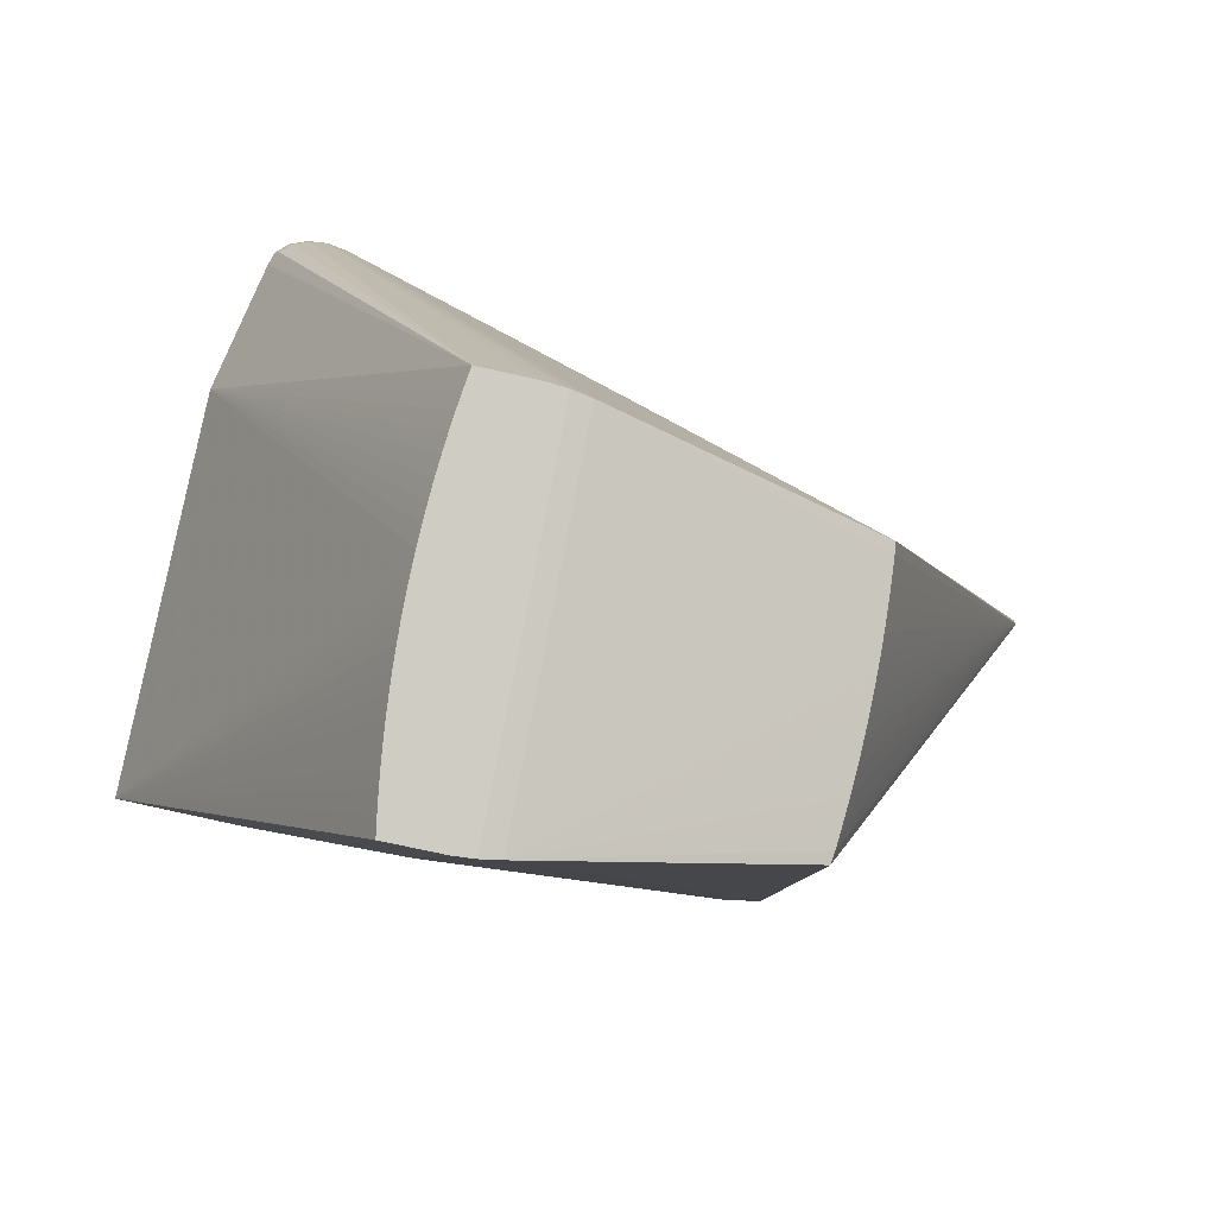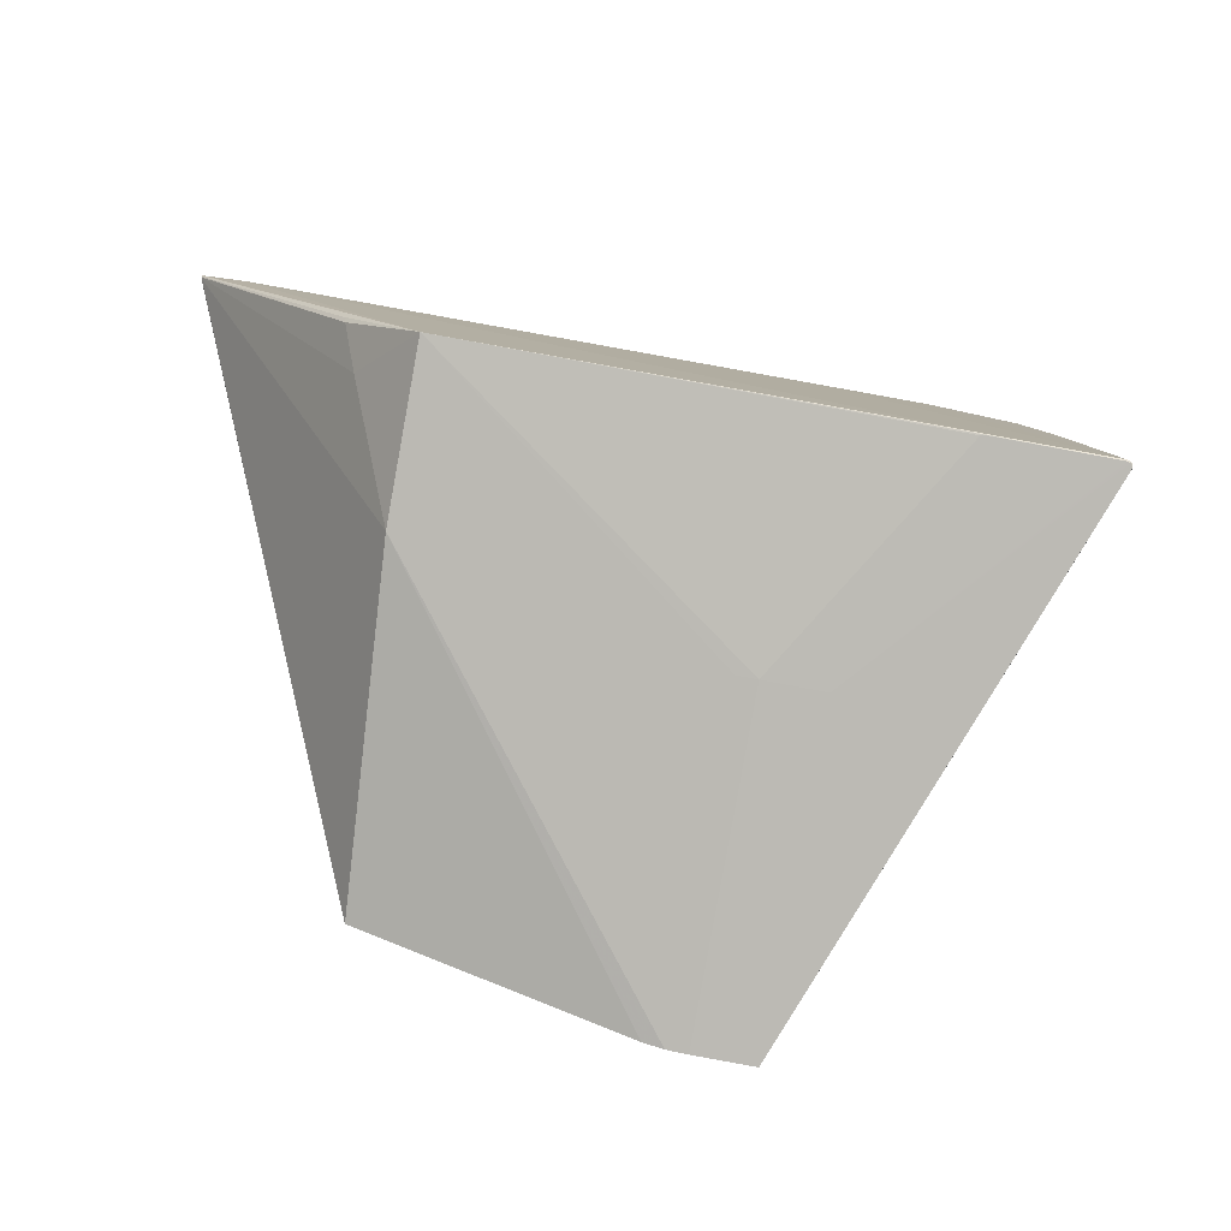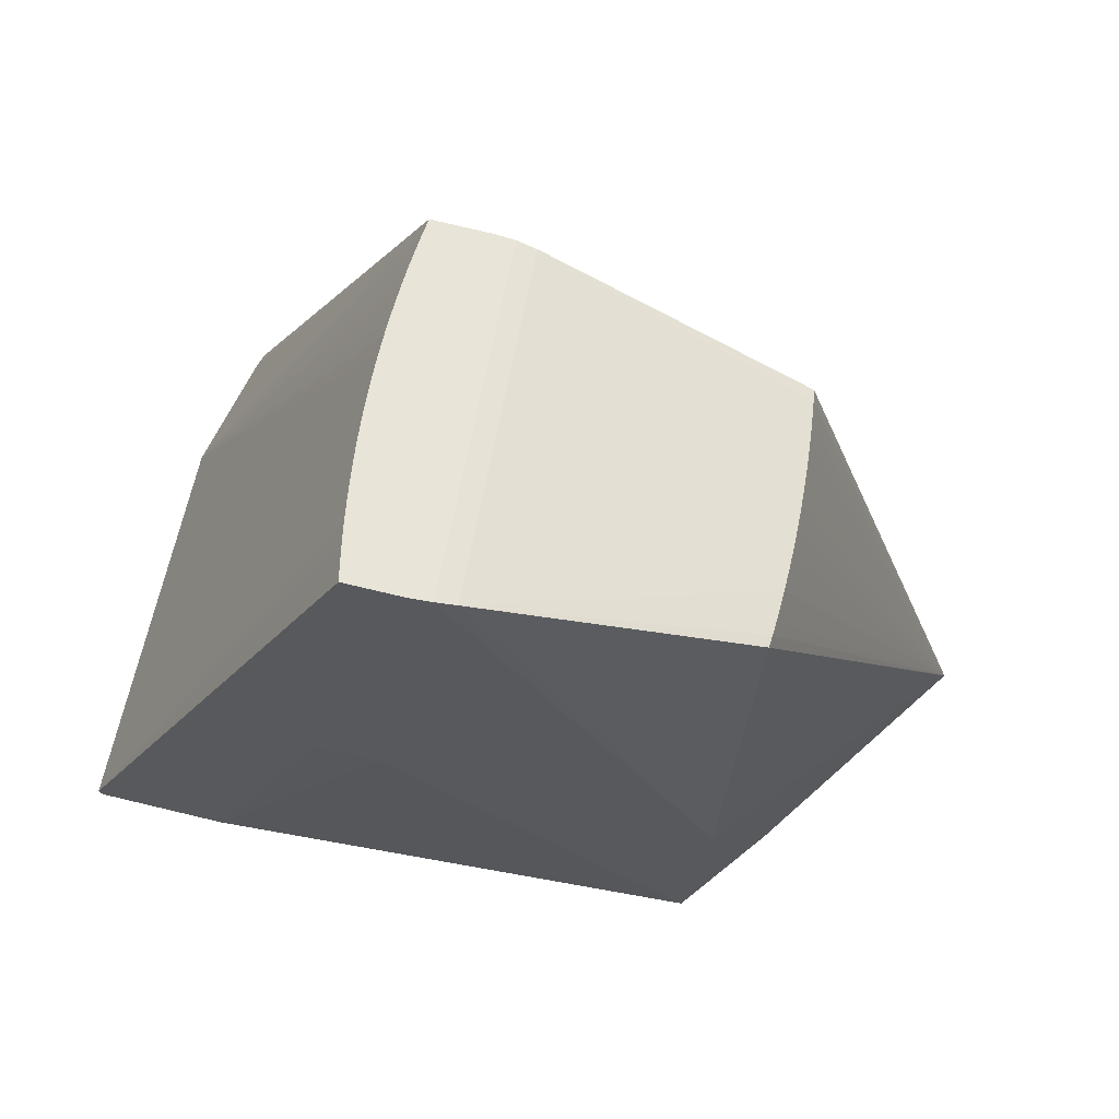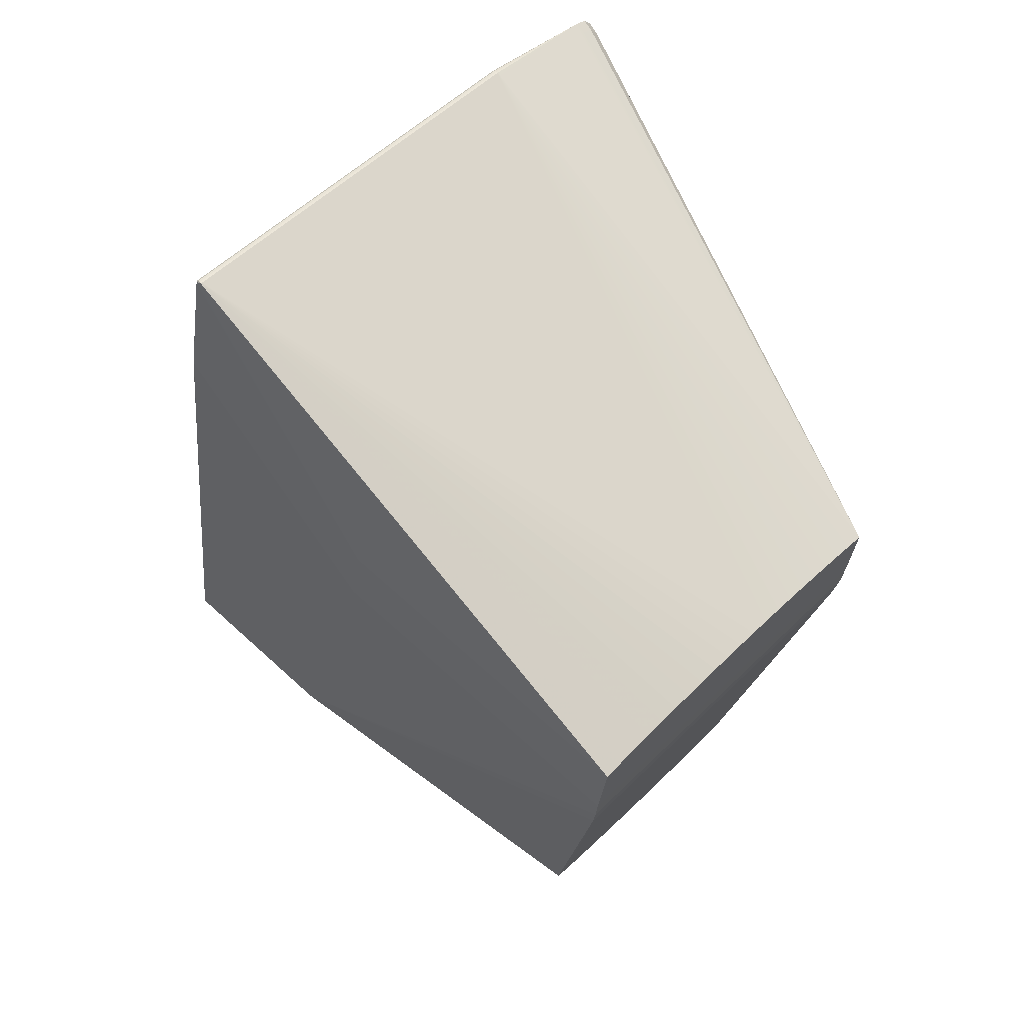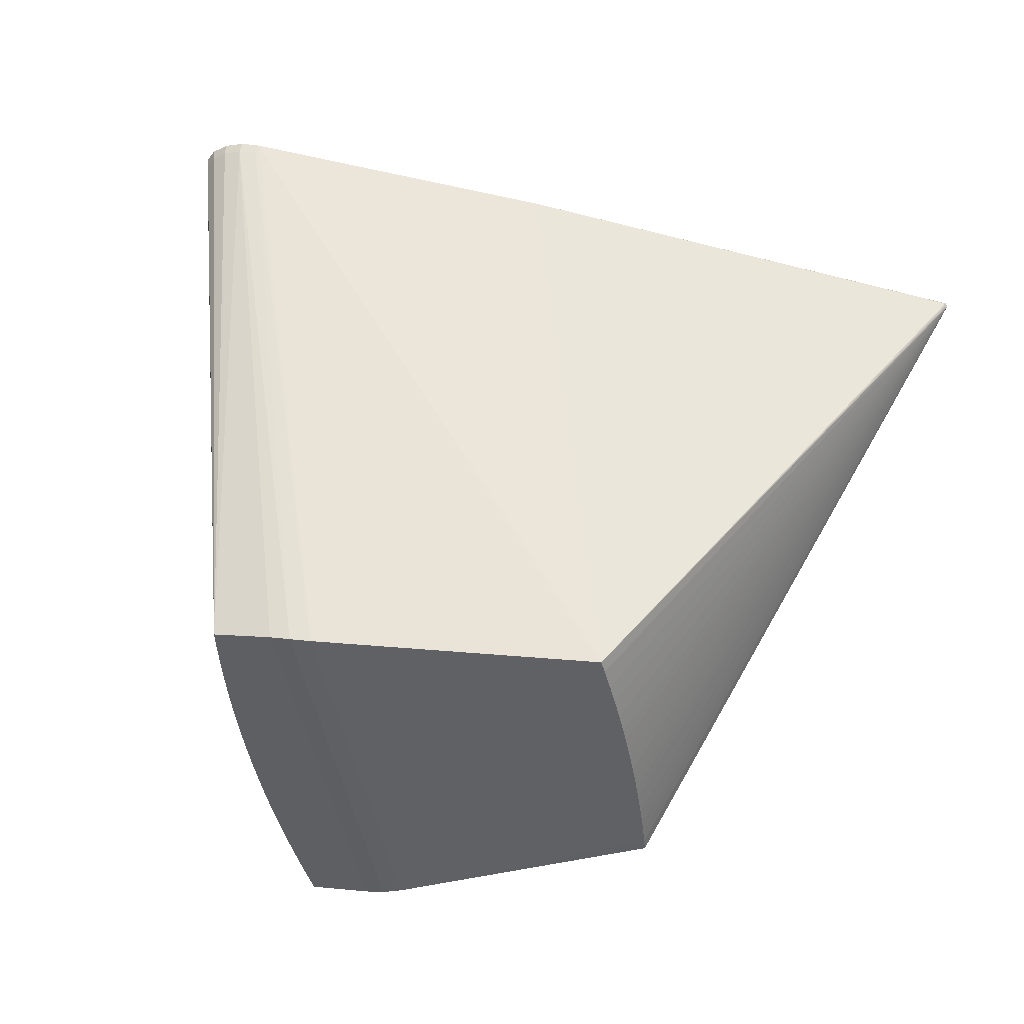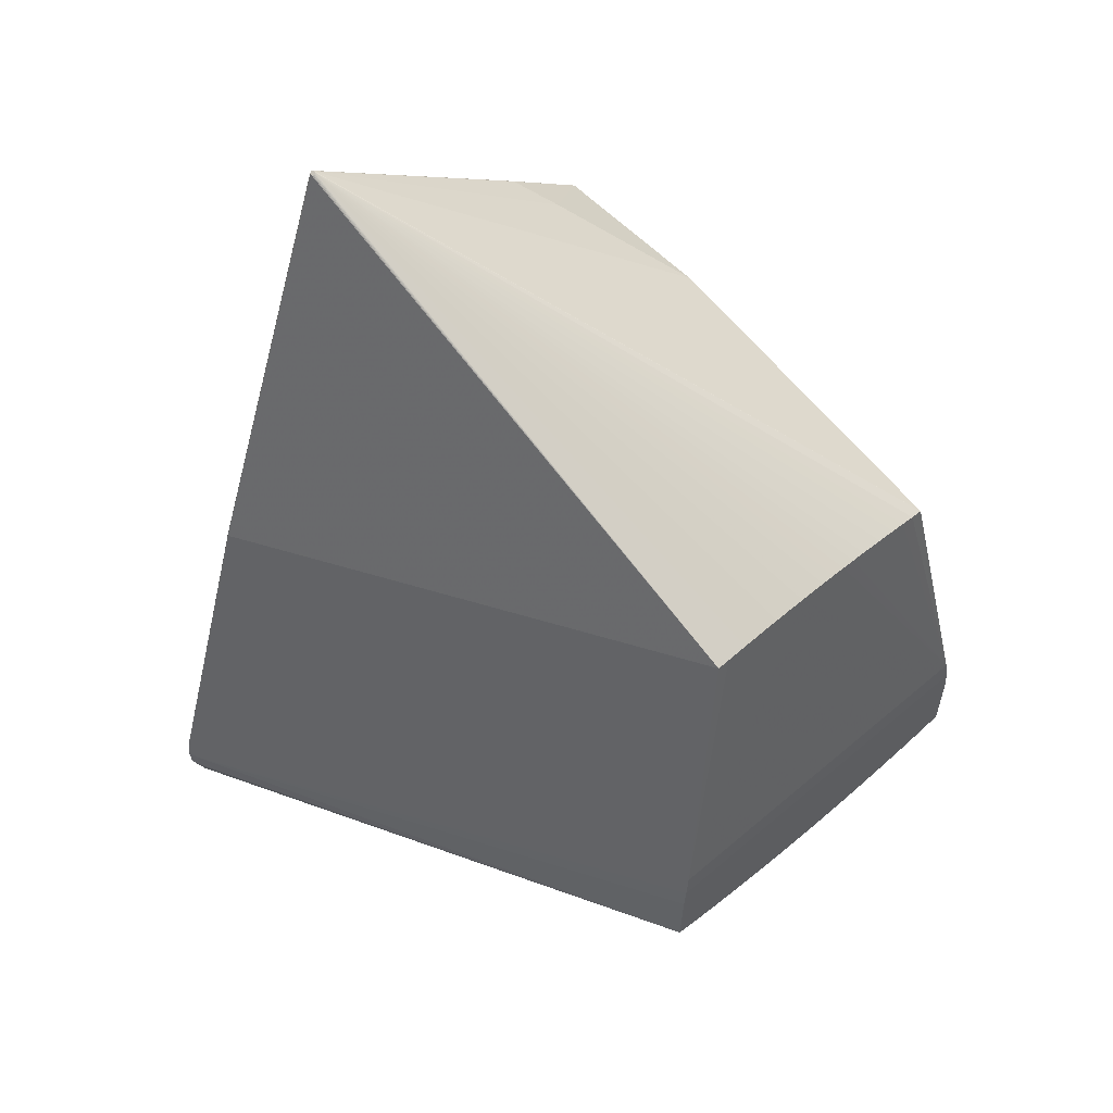
<metadata>
{"format":"obj","ext":"obj","renderer":"f3d","projection":"perspective","resolution":1024,"background":"white","views":[{"elev":-48.8,"azim":172.4,"up":"+Y"},{"elev":48.6,"azim":10.0,"up":"+Z"},{"elev":-72.4,"azim":173.9,"up":"+Y"},{"elev":-31.1,"azim":90.0,"up":"+Y"},{"elev":-0.8,"azim":-154.0,"up":"+Y"},{"elev":-29.1,"azim":-89.7,"up":"+Z"}]}
</metadata>
<code>
v 0.2885 0.2305 -0.1148
v 0.2858 0.2312 -0.1142
v 0.2904 0.2292 -0.1166
v 0.291 0.2274 -0.1187
v 0.341 -0.1083 0.198
v 0.3411 -0.1103 0.1979
v 0.2034 -0.1147 0.2157
v 0.2034 -0.1152 0.2159
v 0.2035 -0.1158 0.2159
v 0.2037 -0.1164 0.2156
v 0.3437 -0.1087 0.1971
v 0.344 -0.111 0.1966
v 0.3456 -0.11 0.1953
v 0.2004 -0.1175 0.215
v 0.3462 -0.1118 0.1932
v 0.2894 0.2232 -0.1229
v 0.2909 0.2258 -0.1204
v 0.291 0.2263 -0.1198
v 0.3446 -0.116 0.189
v 0.3462 -0.1134 0.1915
v 0.3464 -0.1139 0.193
v -0.3509 -0.2493 0.1192
v -0.3393 -0.1173 0.2607
v -0.4146 -0.09838 0.1761
v -0.434 -0.04819 0.1948
v -0.4353 -0.04097 0.1946
v 0.2368 0.3355 -0.2222
v 0.2309 0.3455 -0.2311
v 0.2177 0.3537 -0.2377
v 0.1991 0.3587 -0.2408
v 0.1779 0.3597 -0.24
v 0.1574 0.3567 -0.2355
v 0.2423 0.3442 -0.2138
v 0.236 0.3551 -0.2235
v 0.2216 0.364 -0.2305
v 0.2011 0.3686 -0.2345
v 0.1782 0.3698 -0.2336
v 0.156 0.3665 -0.2288
v 0.2012 0.3692 -0.2338
v 0.1783 0.3704 -0.2329
v 0.1561 0.3671 -0.2281
v 0.03457 0.2223 -0.07394
v -0.3724 0.2197 -0.03885
v -0.3553 -0.4929 -0.1936
v -0.3586 -0.4829 -0.2032
v -0.3618 -0.4715 -0.2136
v -0.3649 -0.4601 -0.224
v -0.3688 -0.4445 -0.2383
v -0.3731 -0.4256 -0.2555
v -0.3755 -0.4141 -0.266
v -0.3778 -0.4026 -0.2766
v -0.3799 -0.3911 -0.2872
v -0.3819 -0.3795 -0.2978
v -0.3837 -0.368 -0.3084
v -0.3853 -0.3564 -0.319
v -0.3868 -0.3449 -0.3297
v -0.3887 -0.3279 -0.3453
v -0.3903 -0.3102 -0.3618
v -0.3915 -0.2934 -0.3773
v -0.3924 -0.2755 -0.3939
v -0.3924 -0.2648 -0.4033
v 0.0007213 -0.5609 -0.2299
v -0.04405 -0.2388 -0.5266
v 0.02301 -0.3071 0.04215
v -0.02295 -0.5604 -0.2282
v -0.06738 -0.2407 -0.5227
v -0.000678 -0.3069 0.04359
v -0.0467 -0.5571 -0.2264
v -0.0904 -0.2427 -0.5161
v -0.0005135 -0.5599 -0.2307
v -0.02725 -0.3677 -0.4079
v -0.04507 -0.2395 -0.526
v 0.09142 -0.3046 0.0337
v 0.02992 -0.2524 -0.5201
v 0.02444 -0.2365 -0.5344
v 0.06916 -0.5581 -0.2381
v 0.07019 -0.5421 -0.2532
v 0.07089 -0.526 -0.2683
v 0.02154 -0.2372 -0.5336
v 0.03506 -0.2683 -0.5057
v 0.03987 -0.2842 -0.4912
v 0.04434 -0.3002 -0.4766
v 0.04846 -0.3162 -0.462
v 0.05225 -0.3323 -0.4474
v 0.0557 -0.3484 -0.4327
v 0.0588 -0.3645 -0.4179
v 0.06156 -0.3806 -0.4031
v 0.06398 -0.3967 -0.3882
v 0.06605 -0.4129 -0.3733
v 0.06778 -0.429 -0.3584
v 0.06916 -0.4452 -0.3434
v 0.0702 -0.4614 -0.3284
v 0.07089 -0.4775 -0.3134
v 0.07123 -0.4937 -0.2984
v 0.07123 -0.5098 -0.2833
v 0.0661 -0.5577 -0.2383
v -0.6535 0.154 0.04256
v -0.6532 0.1551 0.04263
v -0.6528 0.156 0.0423
v -0.6525 0.1565 0.04187
v -0.652 0.1571 0.04096
v -0.6515 0.1571 0.03959
v -0.6513 0.1564 0.03832
v -0.6514 0.1552 0.03751
v -0.6518 0.1538 0.03736
v -0.6523 0.1526 0.03792
v -0.6528 0.152 0.03869
v -0.6531 0.1518 0.03933
v -0.6534 0.1519 0.04041
v -0.6536 0.1523 0.04131
v -0.6536 0.1531 0.04216
v -0.5987 0.1417 0.05493
v -0.5985 0.1422 0.05447
v 0.1394 0.3333 -0.1898
v 0.08758 0.3277 -0.1801
v -0.1812 0.2844 -0.1239
v -0.1811 0.2864 -0.1224
v -0.18 0.2866 -0.1198
f 69 61 38
f 61 116 38
f 60 61 69
f 76 64 62
f 62 70 76
f 23 64 14
f 62 64 67
f 67 64 23
f 25 97 111
f 22 67 23
f 61 60 109
f 109 45 44
f 73 76 21
f 64 76 73
f 73 14 64
f 96 76 70
f 7 113 23
f 40 38 41
f 23 113 112
f 37 38 40
f 69 38 32
f 32 66 69
f 23 25 24
f 24 22 23
f 24 25 111
f 111 22 24
f 23 97 26
f 26 25 23
f 97 25 26
f 68 22 44
f 44 45 68
f 69 66 68
f 110 109 44
f 110 22 111
f 44 22 110
f 76 96 94
f 94 96 70
f 43 100 113
f 118 100 43
f 99 112 113
f 113 100 99
f 23 112 99
f 118 41 117
f 117 38 116
f 117 41 38
f 104 116 61
f 70 66 71
f 66 72 71
f 81 70 71
f 75 28 27
f 66 32 31
f 38 37 31
f 31 32 38
f 22 68 65
f 62 67 65
f 67 22 65
f 65 70 62
f 65 66 70
f 65 68 66
f 59 60 69
f 69 58 59
f 59 109 60
f 59 58 109
f 69 56 57
f 57 58 69
f 57 56 109
f 109 58 57
f 21 76 19
f 19 20 21
f 17 86 85
f 89 20 90
f 23 14 10
f 10 9 23
f 10 6 9
f 14 73 10
f 73 6 10
f 8 7 23
f 23 9 8
f 113 7 5
f 7 8 5
f 9 6 5
f 5 8 9
f 118 43 115
f 115 43 113
f 40 41 115
f 115 41 118
f 98 97 23
f 23 99 98
f 101 100 118
f 118 117 101
f 101 99 100
f 101 110 111
f 101 98 99
f 111 97 101
f 97 98 101
f 81 71 74
f 74 71 72
f 74 75 16
f 74 16 17
f 63 75 72
f 63 31 75
f 63 72 66
f 66 31 63
f 28 75 29
f 50 68 49
f 68 48 49
f 49 109 50
f 49 48 109
f 47 48 68
f 109 48 47
f 52 53 68
f 109 53 52
f 55 56 69
f 69 68 55
f 109 56 55
f 81 17 82
f 82 83 81
f 17 83 82
f 93 19 94
f 92 20 93
f 20 19 93
f 84 70 81
f 84 94 70
f 81 83 84
f 84 93 94
f 85 93 84
f 84 83 17
f 17 85 84
f 20 89 88
f 88 89 90
f 88 93 85
f 21 20 18
f 18 20 17
f 11 5 6
f 103 117 116
f 116 104 103
f 61 109 108
f 108 107 61
f 109 110 108
f 105 104 61
f 105 103 104
f 101 103 105
f 110 101 105
f 105 108 110
f 72 75 79
f 79 74 72
f 75 74 79
f 80 17 81
f 81 74 80
f 80 74 17
f 75 31 30
f 30 29 75
f 46 68 45
f 46 47 68
f 45 109 46
f 109 47 46
f 51 68 50
f 51 52 68
f 50 109 51
f 109 52 51
f 68 53 54
f 54 55 68
f 54 53 109
f 109 55 54
f 76 94 77
f 77 19 76
f 77 78 19
f 94 19 95
f 19 78 95
f 95 77 94
f 78 77 95
f 87 85 86
f 87 88 85
f 20 88 87
f 17 20 87
f 87 86 17
f 91 88 90
f 93 88 91
f 92 93 91
f 90 20 91
f 91 20 92
f 1 2 5
f 5 11 1
f 13 4 3
f 3 1 13
f 13 1 11
f 2 1 33
f 5 2 33
f 33 1 3
f 3 4 33
f 4 18 33
f 33 18 17
f 17 16 33
f 33 75 27
f 16 75 33
f 42 115 113
f 113 5 42
f 102 101 117
f 117 103 102
f 102 103 101
f 107 108 106
f 108 105 106
f 61 107 106
f 106 105 61
f 36 31 37
f 36 30 31
f 36 37 40
f 29 30 36
f 15 13 21
f 4 13 15
f 21 18 15
f 15 18 4
f 12 11 6
f 12 13 11
f 21 13 12
f 12 73 21
f 12 6 73
f 29 36 35
f 28 29 35
f 115 42 114
f 40 115 114
f 5 33 114
f 114 42 5
f 40 114 39
f 39 114 35
f 39 36 40
f 39 35 36
f 34 114 33
f 35 114 34
f 28 35 34
f 27 28 34
f 34 33 27

</code>
